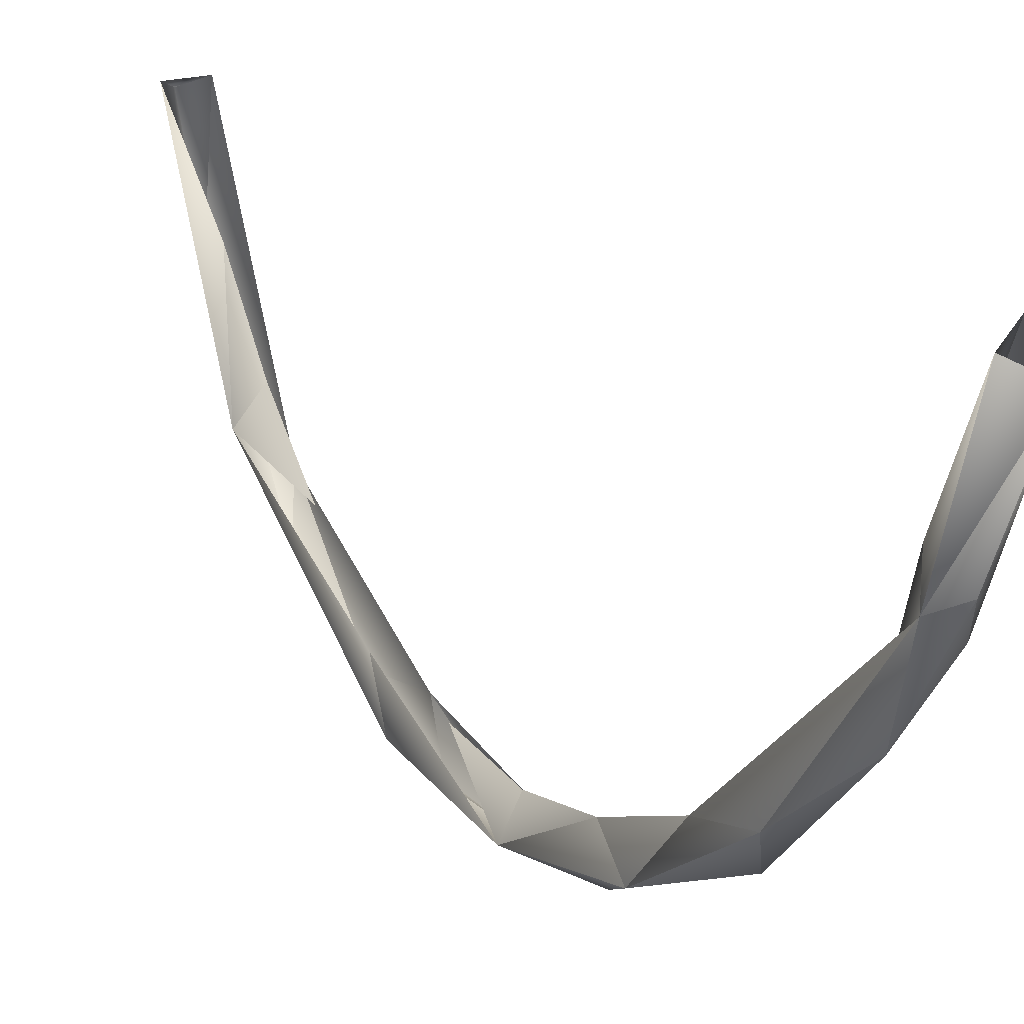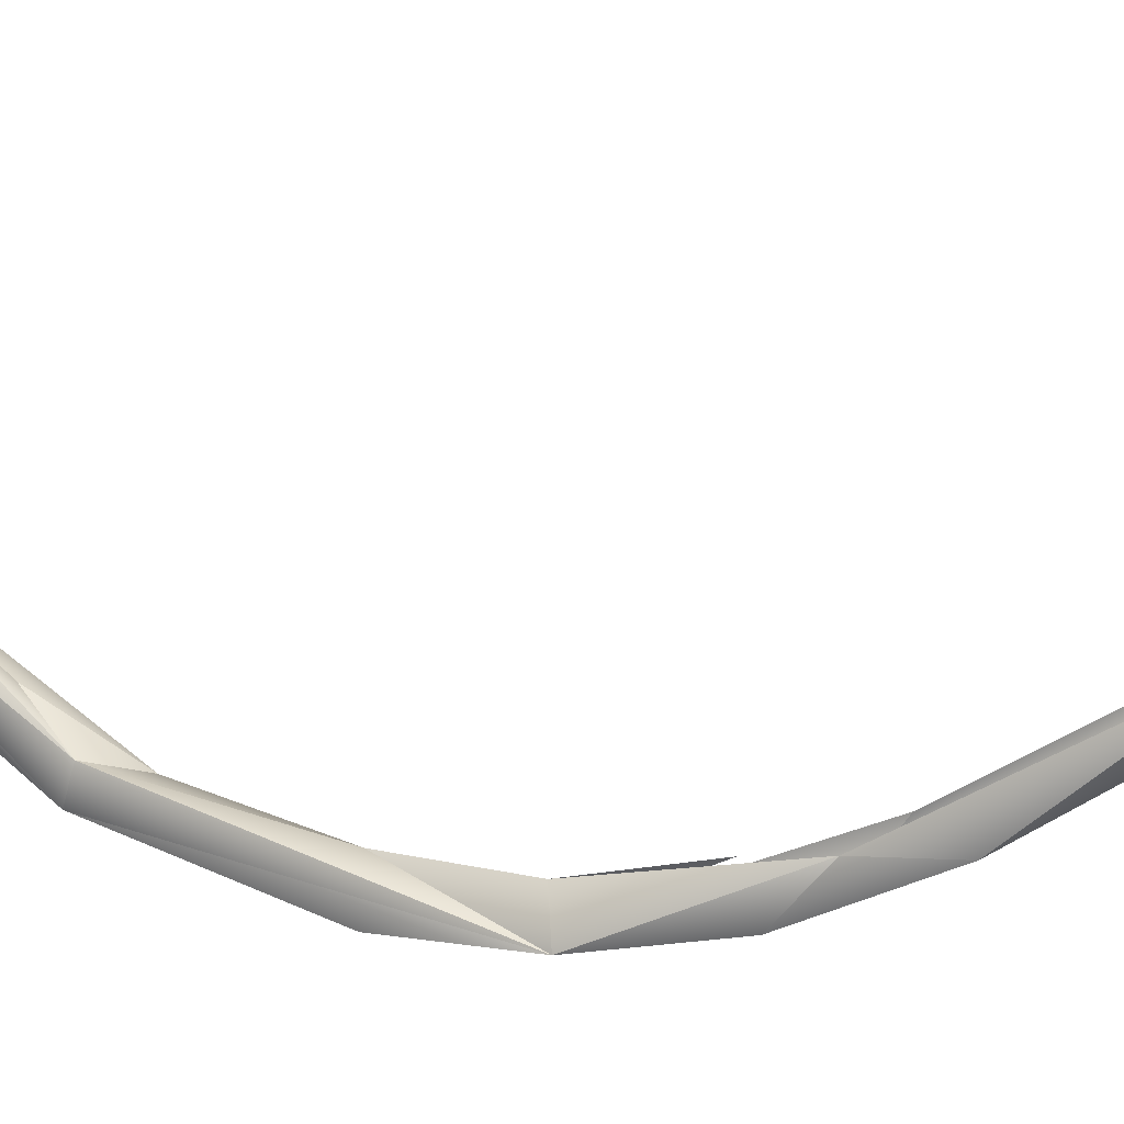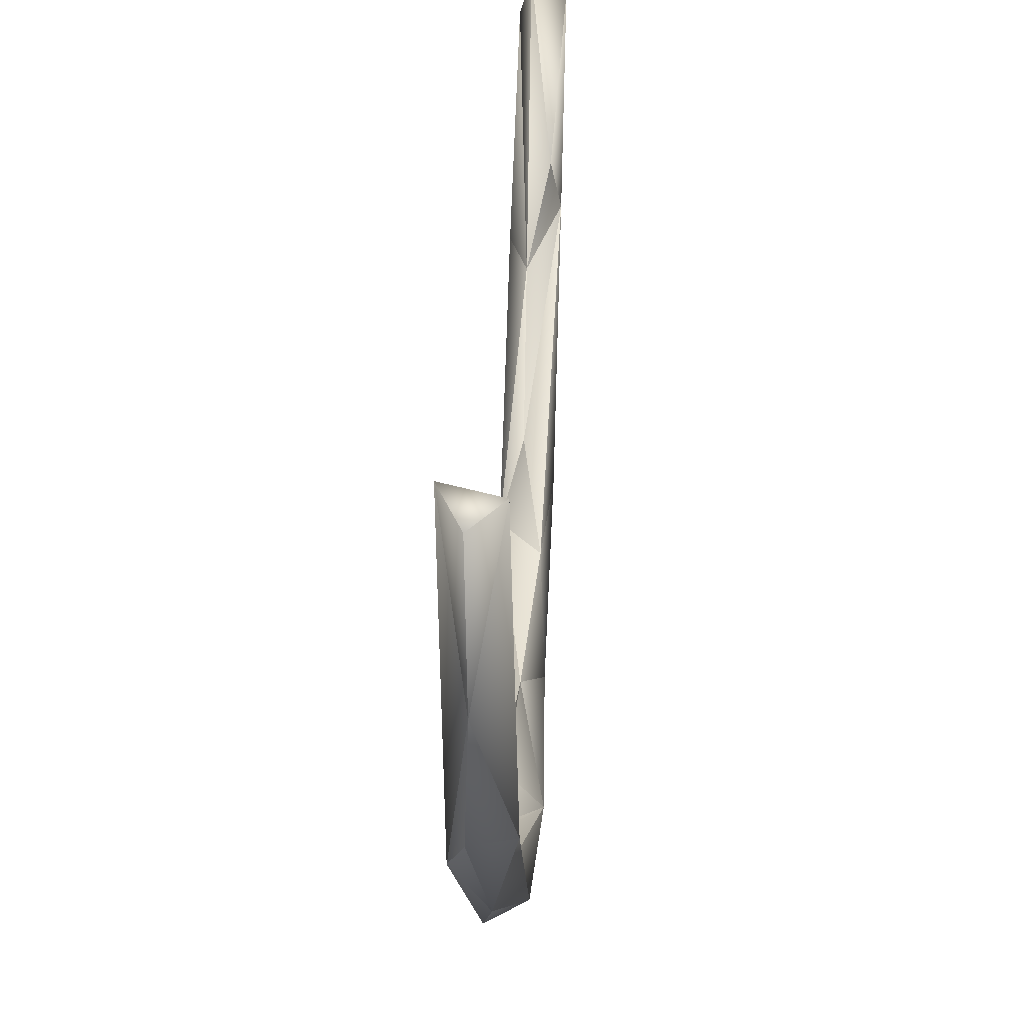
<metadata>
{"format":"obj","ext":"obj","renderer":"f3d","projection":"perspective","resolution":1024,"background":"white","views":[{"elev":13.5,"azim":-25.4,"up":"+Z"},{"elev":-2.1,"azim":110.1,"up":"+Z"},{"elev":19.5,"azim":-177.9,"up":"+Z"}]}
</metadata>
<code>
o BM_swR2
v 2407 -2.738e+04 -2.849e+04
v -211.9 -5157 -3.485e+04
v 2021 1.03e+04 -4.227e+04
v -2572 7739 -4.065e+04
v 457.6 9406 -3.691e+04
v -211.9 -5157 -3.485e+04
v -1387 -2.234e+04 -2.953e+04
v -211.9 -5157 -3.485e+04
v 2407 -2.738e+04 -2.849e+04
v -211.9 -5157 -3.485e+04
v 457.6 9406 -3.691e+04
v 2021 1.03e+04 -4.227e+04
v -2024 -1.357e+04 -3.774e+04
v -211.9 -5157 -3.485e+04
v -1387 -2.234e+04 -2.953e+04
v -211.9 -5157 -3.485e+04
v -2024 -1.357e+04 -3.774e+04
v -2572 7739 -4.065e+04
v 2407 -2.738e+04 -2.849e+04
v 2021 1.03e+04 -4.227e+04
v 929.6 -2.909e+04 -3.222e+04
v 459.1 2.367e+04 -3.512e+04
v 457.6 9406 -3.691e+04
v -2572 7739 -4.065e+04
v 2021 1.03e+04 -4.227e+04
v 915.6 -5078 -4.093e+04
v 929.6 -2.909e+04 -3.222e+04
v -2024 -1.357e+04 -3.774e+04
v 915.6 -5078 -4.093e+04
v -2572 7739 -4.065e+04
v 2021 1.03e+04 -4.227e+04
v 457.6 9406 -3.691e+04
v 2411 3.177e+04 -3.493e+04
v 915.6 -5078 -4.093e+04
v 2021 1.03e+04 -4.227e+04
v -2572 7739 -4.065e+04
v -1387 -2.234e+04 -2.953e+04
v 2407 -2.738e+04 -2.849e+04
v 464.1 -3.322e+04 -2.261e+04
v -2200 -3.439e+04 -2.712e+04
v -2024 -1.357e+04 -3.774e+04
v -1387 -2.234e+04 -2.953e+04
v 929.6 -2.909e+04 -3.222e+04
v 915.6 -5078 -4.093e+04
v -2024 -1.357e+04 -3.774e+04
v -2135 3.067e+04 -3.823e+04
v -2572 7739 -4.065e+04
v 2021 1.03e+04 -4.227e+04
v -2135 3.067e+04 -3.823e+04
v -1378 3.602e+04 -3.191e+04
v -2572 7739 -4.065e+04
v -2024 -1.357e+04 -3.774e+04
v -2200 -3.439e+04 -2.712e+04
v 929.6 -2.909e+04 -3.222e+04
v 2411 3.177e+04 -3.493e+04
v 921 2.558e+04 -4.062e+04
v 2021 1.03e+04 -4.227e+04
v 921 2.558e+04 -4.062e+04
v -2135 3.067e+04 -3.823e+04
v 2021 1.03e+04 -4.227e+04
v 677.6 -4.725e+04 -1.059e+04
v 464.1 -3.322e+04 -2.261e+04
v 2407 -2.738e+04 -2.849e+04
v -2304 -5.487e+04 -6630
v -1387 -2.234e+04 -2.953e+04
v 464.1 -3.322e+04 -2.261e+04
v -2200 -3.439e+04 -2.712e+04
v -1387 -2.234e+04 -2.953e+04
v -2304 -5.487e+04 -6630
v 2407 -2.738e+04 -2.849e+04
v 929.6 -2.909e+04 -3.222e+04
v 2444 -5.317e+04 -9346
v 2411 3.177e+04 -3.493e+04
v 921.5 4.131e+04 -3.52e+04
v 921 2.558e+04 -4.062e+04
v 929.6 -2.909e+04 -3.222e+04
v -2200 -3.439e+04 -2.712e+04
v -365.2 -4.794e+04 -1.803e+04
v 921.5 4.131e+04 -3.52e+04
v -2135 3.067e+04 -3.823e+04
v 921 2.558e+04 -4.062e+04
v 2444 -5.317e+04 -9346
v 677.6 -4.725e+04 -1.059e+04
v 2407 -2.738e+04 -2.849e+04
v 677.6 -4.725e+04 -1.059e+04
v -2304 -5.487e+04 -6630
v 464.1 -3.322e+04 -2.261e+04
v -1378 3.602e+04 -3.191e+04
v -2135 3.067e+04 -3.823e+04
v -2553 6.444e+04 -1.788e+04
v -365.2 -4.794e+04 -1.803e+04
v 2444 -5.317e+04 -9346
v 929.6 -2.909e+04 -3.222e+04
v -368.2 5.592e+04 -2.727e+04
v -2135 3.067e+04 -3.823e+04
v 921.5 4.131e+04 -3.52e+04
v 2411 3.177e+04 -3.493e+04
v 2439 6.183e+04 -2.103e+04
v 921.5 4.131e+04 -3.52e+04
v -2200 -3.439e+04 -2.712e+04
v -2304 -5.487e+04 -6630
v -365.2 -4.794e+04 -1.803e+04
v -368.2 5.592e+04 -2.727e+04
v -2553 6.444e+04 -1.788e+04
v -2135 3.067e+04 -3.823e+04
v -2304 -5.487e+04 -6630
v 677.6 -4.725e+04 -1.059e+04
v -1346 -5.352e+04 -2135
v -365.2 -4.794e+04 -1.803e+04
v 211.9 -5.766e+04 -5097
v 2444 -5.317e+04 -9346
v -368.2 5.592e+04 -2.727e+04
v 921.5 4.131e+04 -3.52e+04
v 2439 6.183e+04 -2.103e+04
v -365.2 -4.794e+04 -1.803e+04
v -2304 -5.487e+04 -6630
v 211.9 -5.766e+04 -5097
v 677.6 -4.725e+04 -1.059e+04
v 728.1 -6.135e+04 1.4e+04
v -1346 -5.352e+04 -2135
v 2444 -5.317e+04 -9346
v 1908 -6.421e+04 9770
v 677.6 -4.725e+04 -1.059e+04
v 467.2 6.343e+04 -1.349e+04
v 464.8 5.226e+04 -2.269e+04
v -2553 6.444e+04 -1.788e+04
v -2304 -5.487e+04 -6630
v -1346 -5.352e+04 -2135
v -2528 -6.315e+04 1.2e+04
v 1908 -6.421e+04 9770
v 728.1 -6.135e+04 1.4e+04
v 677.6 -4.725e+04 -1.059e+04
v 211.9 -5.766e+04 -5097
v 1908 -6.421e+04 9770
v 2444 -5.317e+04 -9346
v 211.9 -5.766e+04 -5097
v -2304 -5.487e+04 -6630
v 1908 -6.421e+04 9770
v -368.2 5.592e+04 -2.727e+04
v 2439 6.183e+04 -2.103e+04
v 927.6 6.791e+04 -1.697e+04
v 927.6 6.791e+04 -1.697e+04
v -2553 6.444e+04 -1.788e+04
v -368.2 5.592e+04 -2.727e+04
v -1346 -5.352e+04 -2135
v 728.1 -6.135e+04 1.4e+04
v -2528 -6.315e+04 1.2e+04
v -2304 -5.487e+04 -6630
v -2528 -6.315e+04 1.2e+04
v 1908 -6.421e+04 9770
v -218.5 7.198e+04 -1922
v 467.2 6.343e+04 -1.349e+04
v -2553 6.444e+04 -1.788e+04
v 175.2 7.789e+04 -3870
v 927.6 6.791e+04 -1.697e+04
v 2439 6.183e+04 -2.103e+04
v 175.2 7.789e+04 -3870
v -2553 6.444e+04 -1.788e+04
v 927.6 6.791e+04 -1.697e+04
v -218.5 7.198e+04 -1922
v -2553 6.444e+04 -1.788e+04
v -2522 8.161e+04 1.198e+04
v 175.2 7.789e+04 -3870
v 2439 6.183e+04 -2.103e+04
v 2056 8.008e+04 1.249e+04
v -2522 8.161e+04 1.198e+04
v -2553 6.444e+04 -1.788e+04
v 175.2 7.789e+04 -3870
v 2056 8.008e+04 1.249e+04
v 72.37 8.481e+04 1.09e+04
v 175.2 7.789e+04 -3870
v 72.37 8.481e+04 1.09e+04
v -2522 8.161e+04 1.198e+04
v 175.2 7.789e+04 -3870
v -2522 8.161e+04 1.198e+04
v 72.37 8.481e+04 1.09e+04
v 2056 8.008e+04 1.249e+04
f 3 2 1
f 6 5 4
f 9 8 7
f 12 11 10
f 15 14 13
f 18 17 16
f 21 20 19
f 24 23 22
f 27 26 25
f 30 29 28
f 33 32 31
f 36 35 34
f 39 38 37
f 42 41 40
f 45 44 43
f 48 47 46
f 51 50 49
f 54 53 52
f 57 56 55
f 60 59 58
f 63 62 61
f 66 65 64
f 69 68 67
f 72 71 70
f 75 74 73
f 78 77 76
f 81 80 79
f 84 83 82
f 87 86 85
f 90 89 88
f 93 92 91
f 96 95 94
f 99 98 97
f 102 101 100
f 105 104 103
f 108 107 106
f 111 110 109
f 114 113 112
f 117 116 115
f 120 119 118
f 123 122 121
f 126 125 124
f 129 128 127
f 132 131 130
f 135 134 133
f 138 137 136
f 141 140 139
f 144 143 142
f 147 146 145
f 150 149 148
f 153 152 151
f 156 155 154
f 159 158 157
f 162 161 160
f 165 164 163
f 168 167 166
f 171 170 169
f 174 173 172
f 177 176 175

</code>
